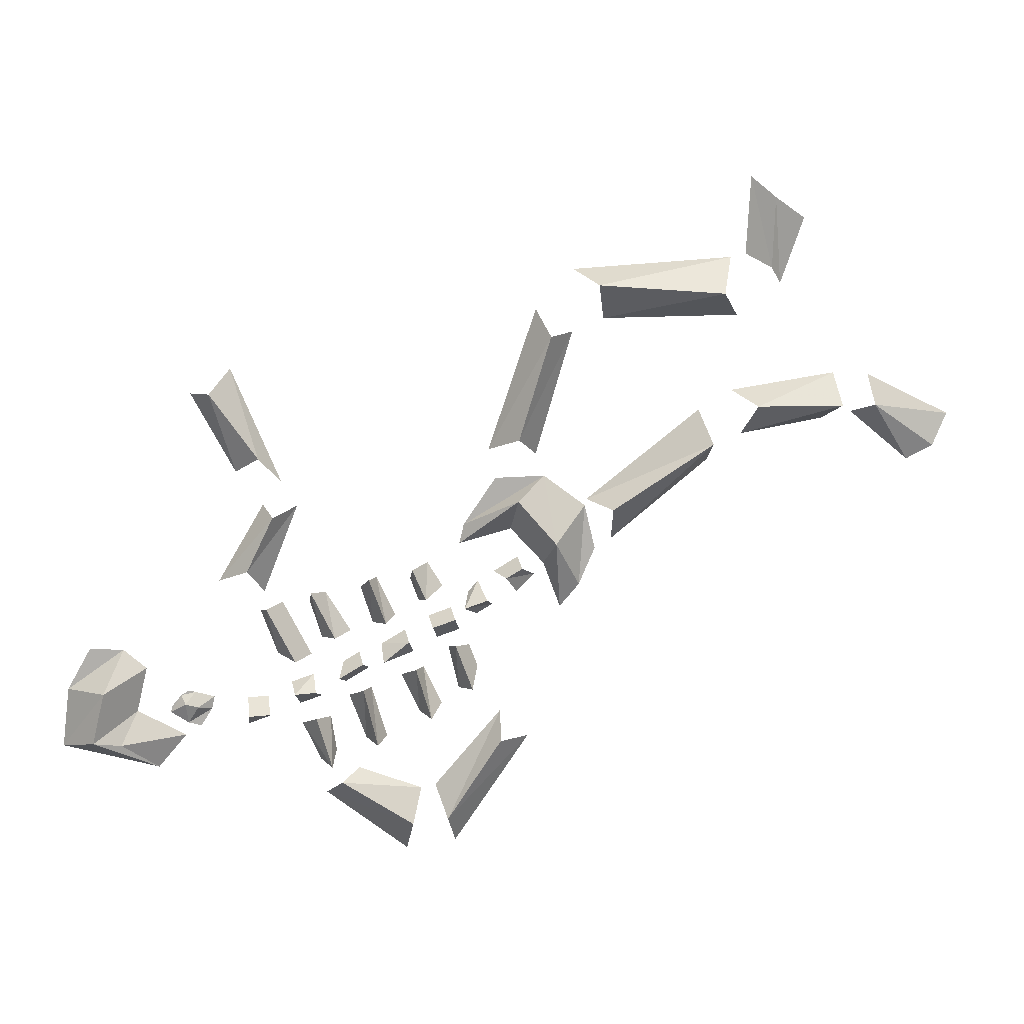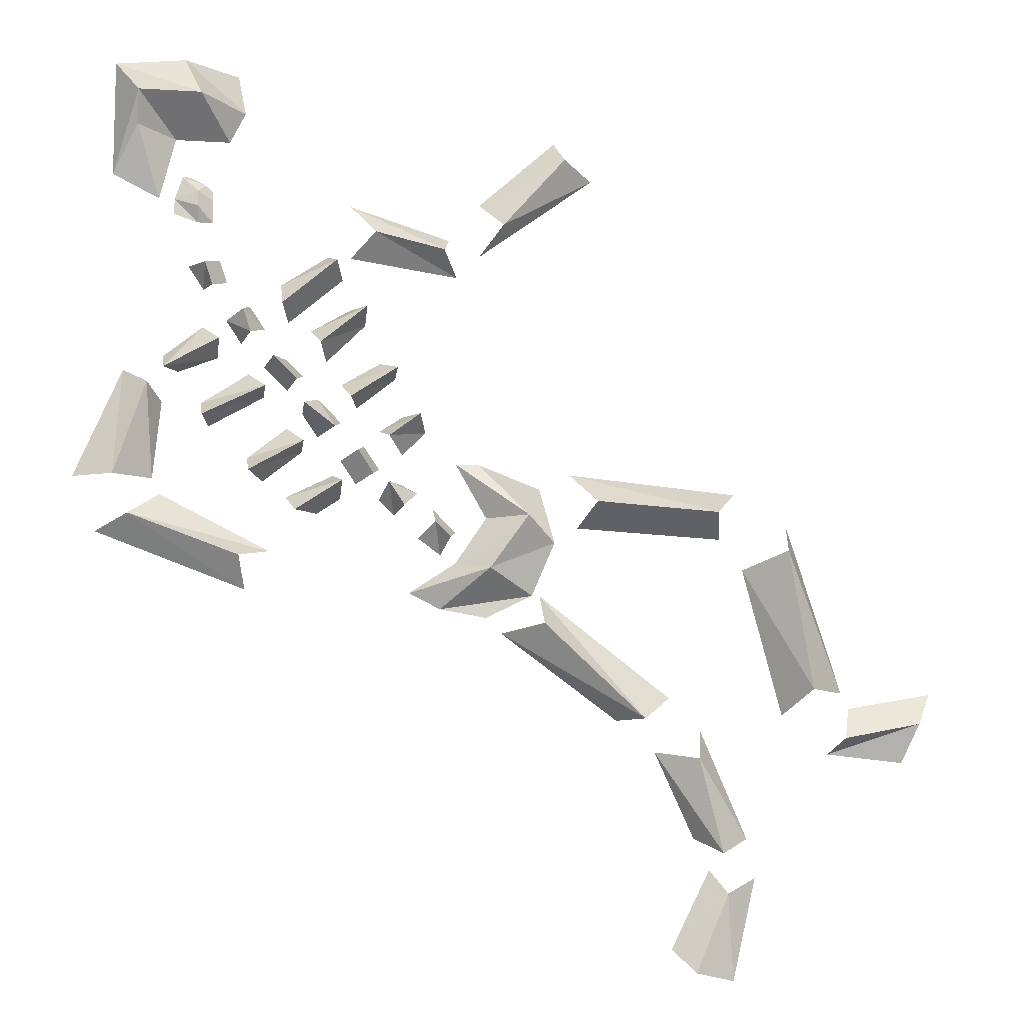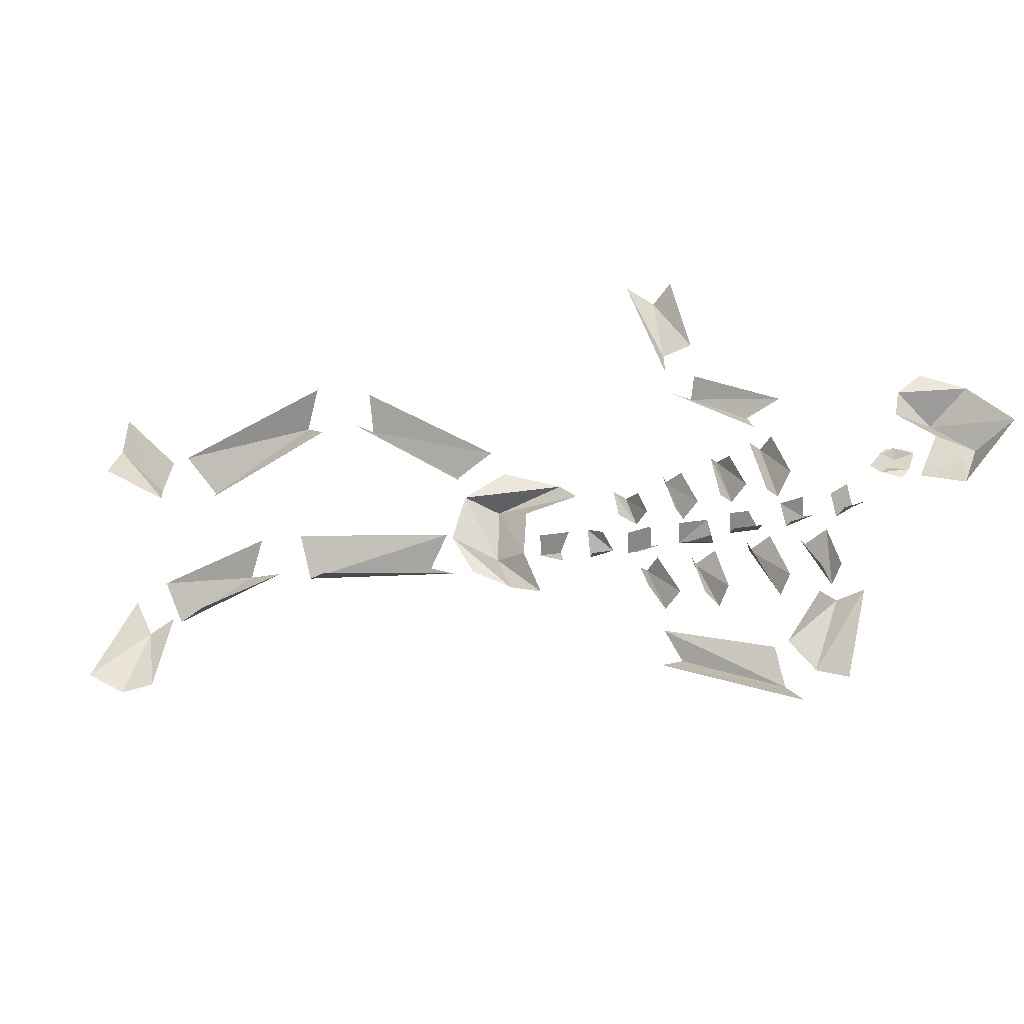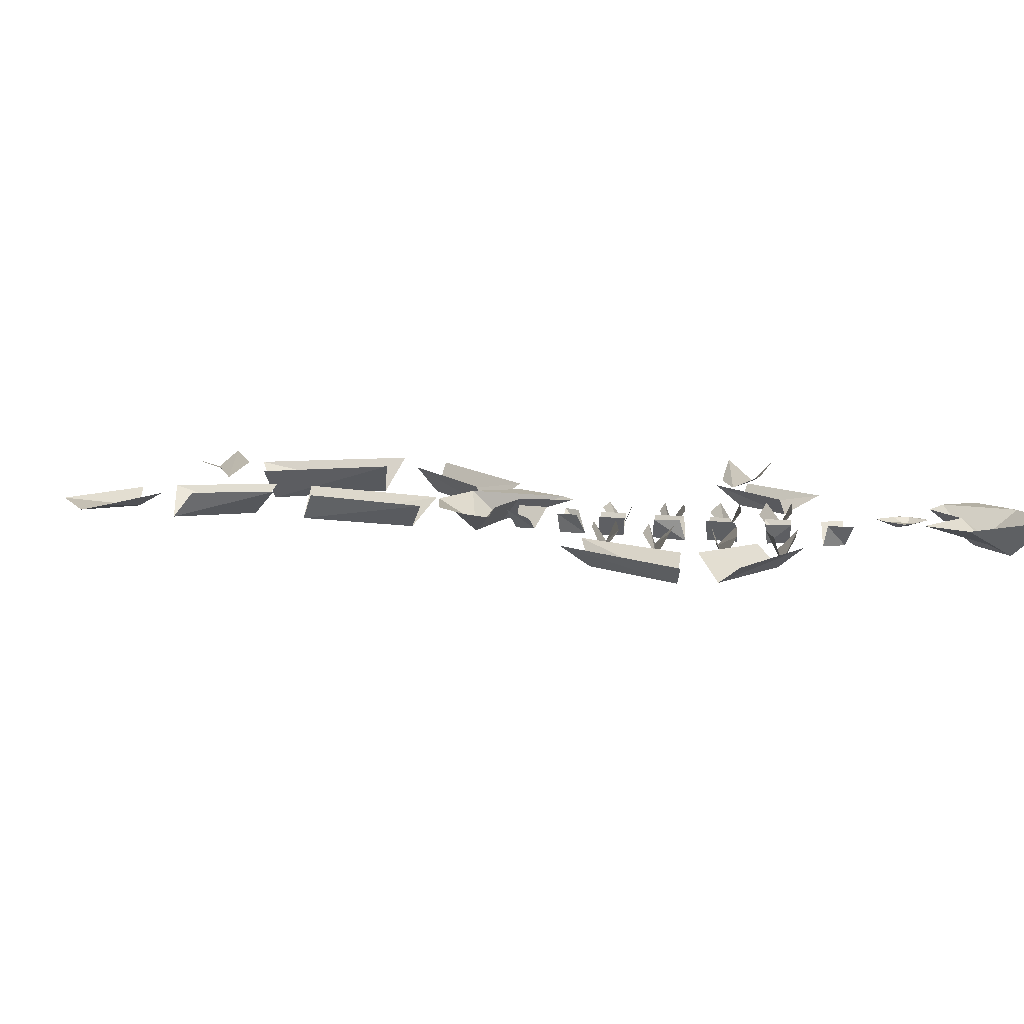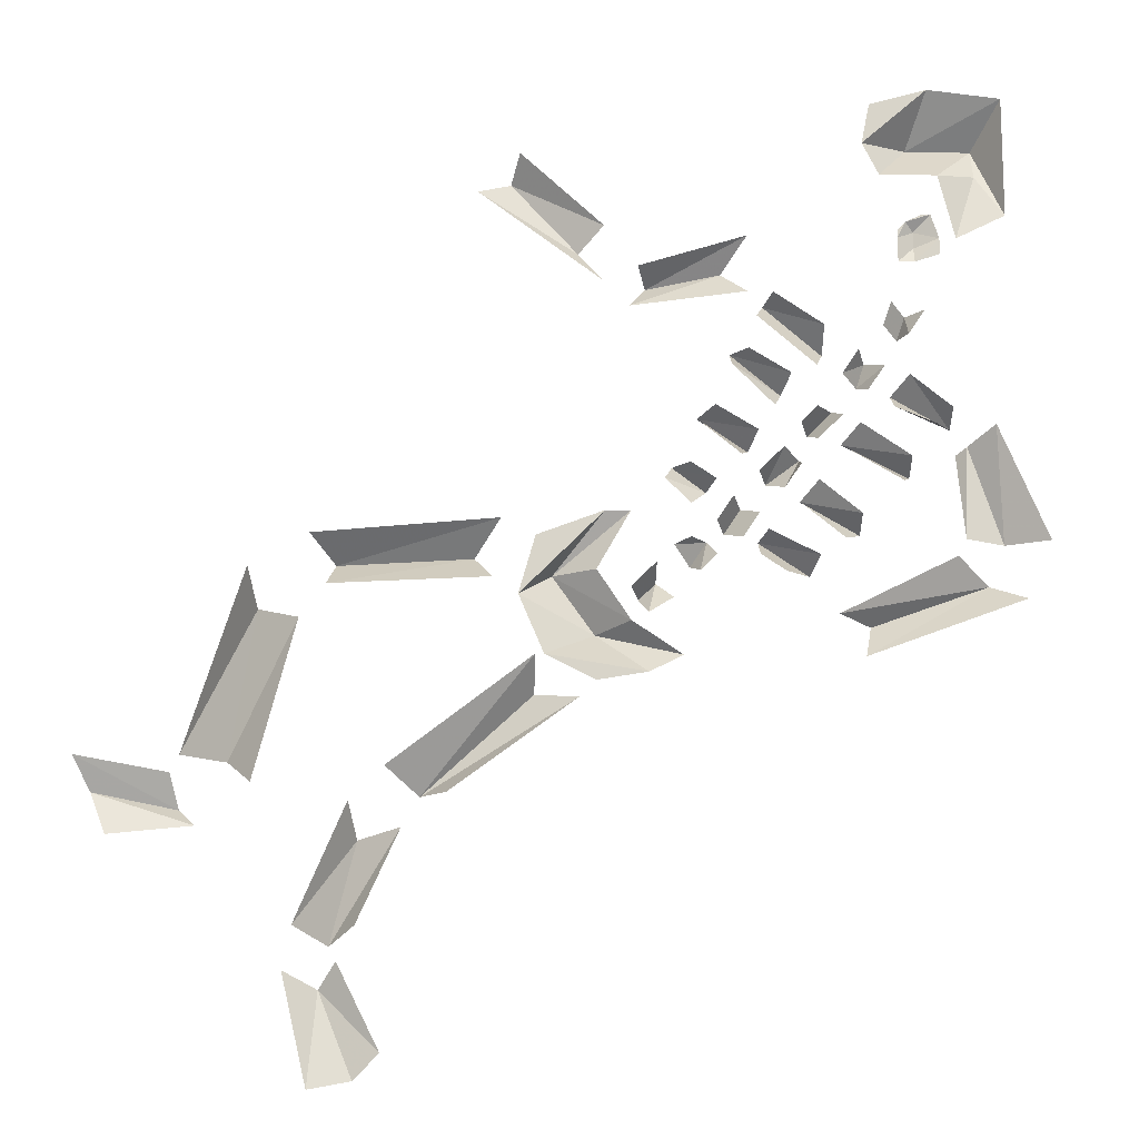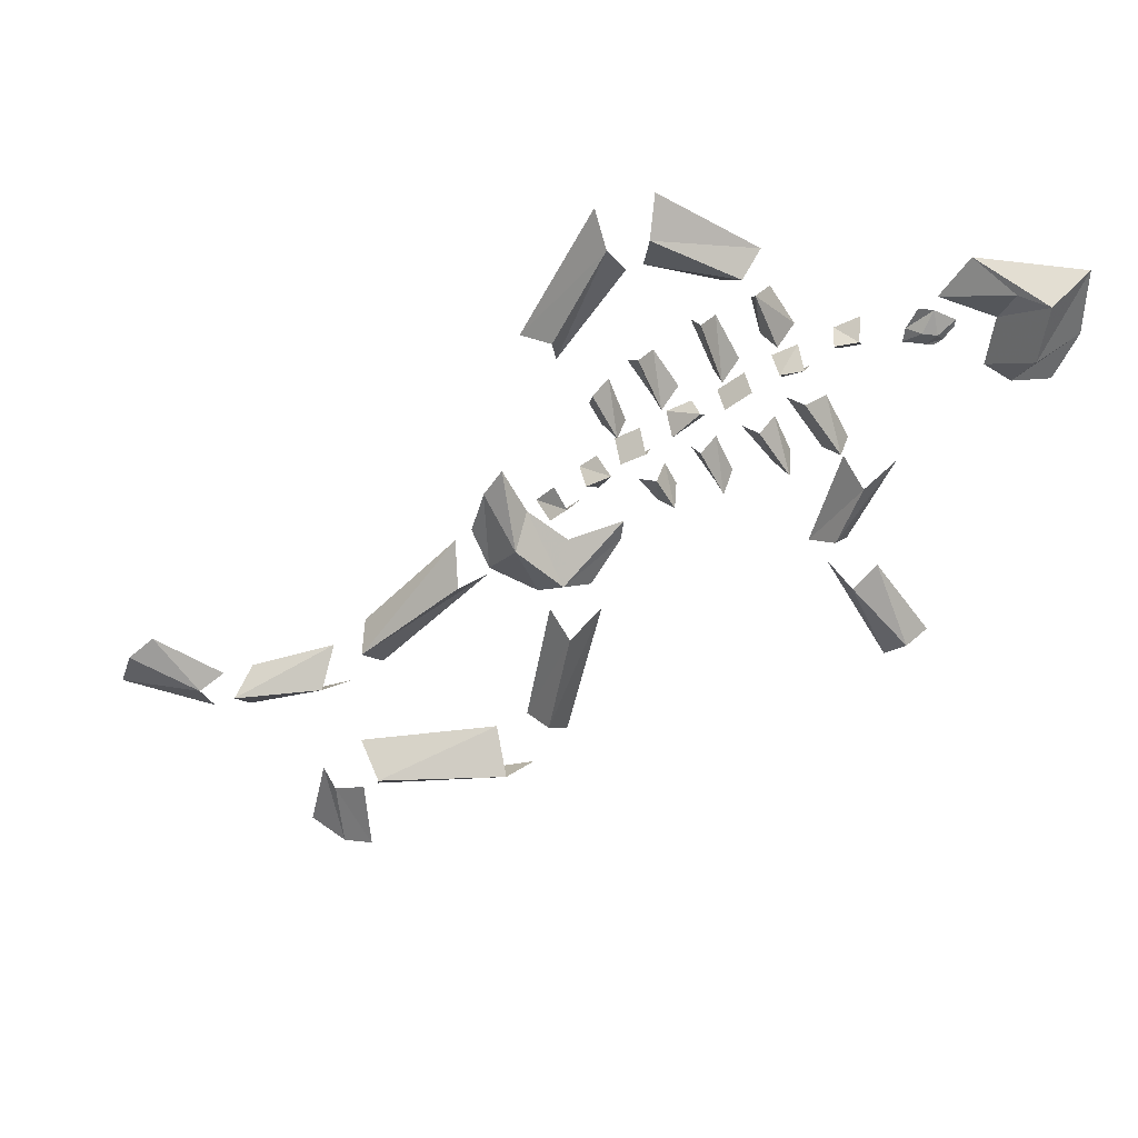
<metadata>
{"format":"obj","ext":"obj","renderer":"f3d","projection":"perspective","resolution":1024,"background":"white","views":[{"elev":-78.1,"azim":76.7,"up":"+Y"},{"elev":-10.0,"azim":-9.1,"up":"+Z"},{"elev":52.9,"azim":-143.3,"up":"+Y"},{"elev":11.4,"azim":-117.4,"up":"+Y"},{"elev":-13.8,"azim":177.6,"up":"+Z"},{"elev":-52.9,"azim":-97.1,"up":"+Y"}]}
</metadata>
<code>
o item/dwarf_remains
v -39 0 44
v -40 -1 43
v -38 0 42
v -38 0 43
v -42 0 45
v -41 0 45
v -43 0 42
v -40 -1 41
v -38 0 40
v -43 0 40
v -40 0 39
v -38 0 39
v -42 0 61
v -40 -5 55
v -34 0 54
v -35 0 59
v -43 0 50
v -36 0 50
v -48 -5 55
v -48 -3 51
v -51 0 60
v -51 0 45
v -45 0 42
v -20 0 42
v -17 -3 38
v -8 -3 36
v -7 0 38
v -20 0 35
v -6 0 33
v -3 0 43
v 0 -2 40
v 8 -3 49
v 7 0 52
v -3 0 36
v 12 0 47
v -29 0 31
v -29 -3 28
v -22 -3 34
v -23 0 35
v -28 0 26
v -21 0 32
v -36 0 26
v -34 0 23
v -33 -3 24
v -34 -3 27
v -31 0 25
v -33 0 28
v -39 -3 33
v -41 0 33
v -39 0 30
v -38 -3 30
v -37 0 34
v -36 0 31
v -39 0 25
v -44 0 21
v -44 -3 19
v -37 -3 23
v -37 0 21
v -42 0 19
v -46 -3 17
v -50 -3 5
v -45 0 5
v -44 0 15
v -49 0 19
v -55 0 5
v -48 -3 0
v -34 -3 -5
v -30 0 -4
v -44 0 3
v -52 0 -2
v -33 0 -9
v -31 -3 17
v -33 0 19
v -39 0 15
v -39 -3 13
v -31 0 16
v -38 0 12
v -30 -3 21
v -31 0 20
v -28 0 17
v -27 -3 18
v -28 0 21
v -26 0 19
v -25 0 25
v -24 -3 23
v -18 -3 28
v -20 0 28
v -23 0 21
v -18 0 26
v -22 -3 12
v -21 0 13
v -24 0 16
v -26 -3 15
v -24 0 11
v -26 0 14
v -26 -3 10
v -28 0 12
v -33 0 8
v -33 -3 6
v -26 0 9
v -31 0 5
v -21 -3 5
v -22 0 6
v -28 0 3
v -27 -3 1
v -21 0 3
v -24 0 1
v -19 -3 9
v -21 0 8
v -19 0 5
v -17 -3 6
v -18 0 10
v -16 0 7
v -16 0 12
v -15 -3 11
v -11 -3 14
v -13 0 14
v -13 0 9
v -10 0 12
v -21 0 18
v -20 -3 16
v -14 -3 20
v -16 0 21
v -19 0 15
v -14 0 19
v -9 -3 0
v -11 -1 -2
v -8 0 -4
v -7 -3 -2
v -9 0 2
v -6 0 -1
v -11 0 4
v -13 0 5
v -15 -3 5
v -13 -3 2
v -14 0 1
v -16 0 3
v 12 -4 3
v 10 0 0
v 29 0 -1
v 28 -4 2
v 9 0 7
v 31 0 5
v 32 0 -5
v 37 0 -24
v 40 -5 -21
v 37 -5 -3
v 45 0 -21
v 38 0 1
v 45 -2 -27
v 55 -2 -25
v 57 0 -21
v 46 0 -23
v 43 0 -29
v 53 0 -30
v 20 0 -29
v 25 0 -40
v 28 -4 -42
v 25 -4 -30
v 32 0 -40
v 26 0 -26
v 29 -2 -47
v 27 0 -44
v 22 0 -54
v 25 -1 -57
v 30 0 -58
v 33 0 -45
v -6 0 -5
v -2 -4 -6
v 3 -4 1
v -2 0 1
v -6 0 8
v -3 0 8
v 7 0 -2
v 5 0 5
v -12 0 -9
v -8 0 -11
v -2 0 -12
v 4 0 -9
v 0 0 -14
v 15 0 -25
v 18 -4 -25
v 5 -4 -13
v 5 0 -9
v 22 0 -22
f 1 2 3
f 1 3 4
f 5 2 1
f 5 1 6
f 7 8 2
f 7 2 5
f 2 8 9
f 2 9 3
f 7 10 11
f 7 11 8
f 8 11 12
f 8 12 9
f 13 14 15
f 13 15 16
f 14 17 18
f 14 18 15
f 19 20 17
f 19 17 14
f 19 14 21
f 19 21 22
f 19 22 20
f 20 22 23
f 20 23 17
f 21 14 13
f 24 25 26
f 24 26 27
f 25 28 29
f 25 29 26
f 30 31 32
f 30 32 33
f 31 34 35
f 31 35 32
f 36 37 38
f 36 38 39
f 37 40 41
f 37 41 38
f 42 43 44
f 42 44 45
f 45 44 46
f 45 46 47
f 48 49 50
f 48 50 51
f 48 51 52
f 52 51 53
f 54 55 56
f 54 56 57
f 57 56 58
f 58 56 59
f 60 61 62
f 60 62 63
f 64 65 61
f 64 61 60
f 66 67 68
f 66 68 69
f 66 70 71
f 66 71 67
f 72 73 74
f 72 74 75
f 72 75 76
f 76 75 77
f 78 79 80
f 78 80 81
f 78 81 82
f 82 81 83
f 84 85 86
f 84 86 87
f 85 88 89
f 85 89 86
f 90 91 92
f 90 92 93
f 90 93 94
f 94 93 95
f 96 97 98
f 96 98 99
f 96 99 100
f 100 99 101
f 102 103 104
f 102 104 105
f 102 105 106
f 106 105 107
f 108 109 110
f 108 110 111
f 108 111 112
f 112 111 113
f 114 115 116
f 114 116 117
f 115 118 119
f 115 119 116
f 120 121 122
f 120 122 123
f 121 124 125
f 121 125 122
f 126 127 128
f 126 128 129
f 126 129 130
f 130 129 131
f 132 133 134
f 132 134 135
f 135 134 136
f 136 134 137
f 138 139 140
f 138 140 141
f 138 141 142
f 142 141 143
f 144 145 146
f 144 146 147
f 147 146 148
f 147 148 149
f 150 151 152
f 150 152 153
f 154 155 151
f 154 151 150
f 156 157 158
f 156 158 159
f 159 158 160
f 159 160 161
f 162 163 164
f 162 164 165
f 162 165 166
f 162 166 167
f 168 169 170
f 168 170 171
f 171 170 172
f 172 170 173
f 173 170 174
f 173 174 175
f 176 177 169
f 176 169 168
f 177 178 179
f 177 179 169
f 169 179 174
f 169 174 170
f 180 181 182
f 180 182 183
f 183 182 184
f 184 182 185

</code>
